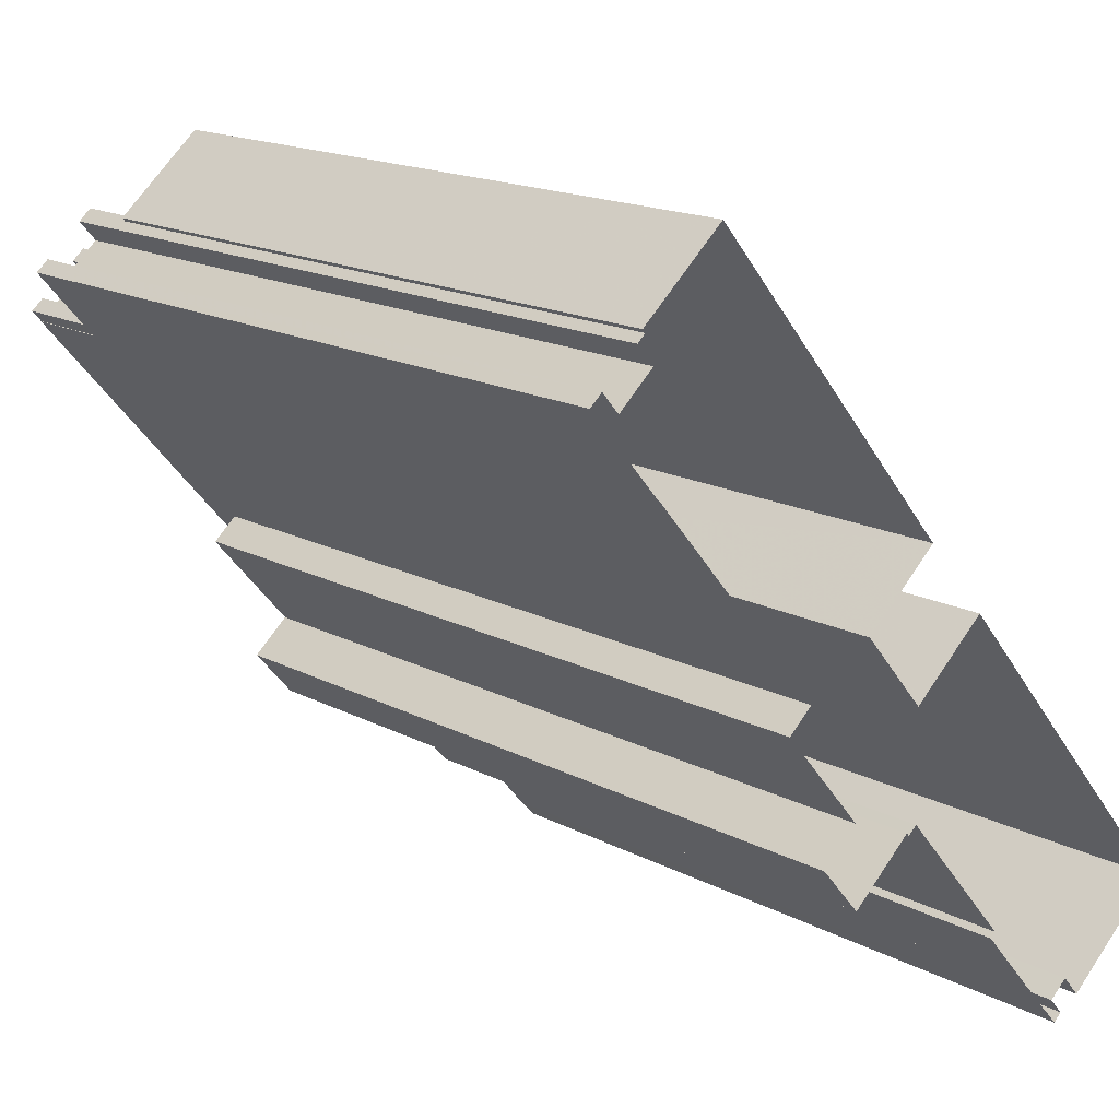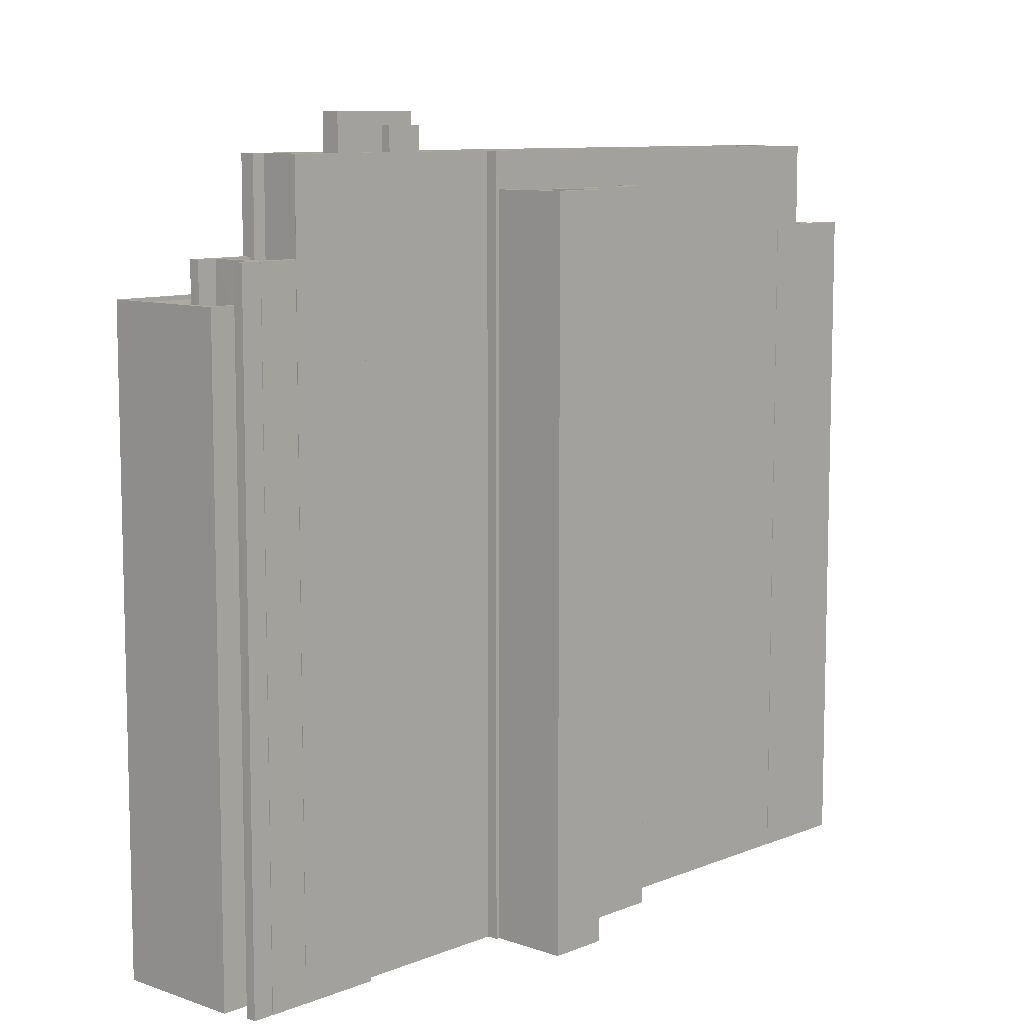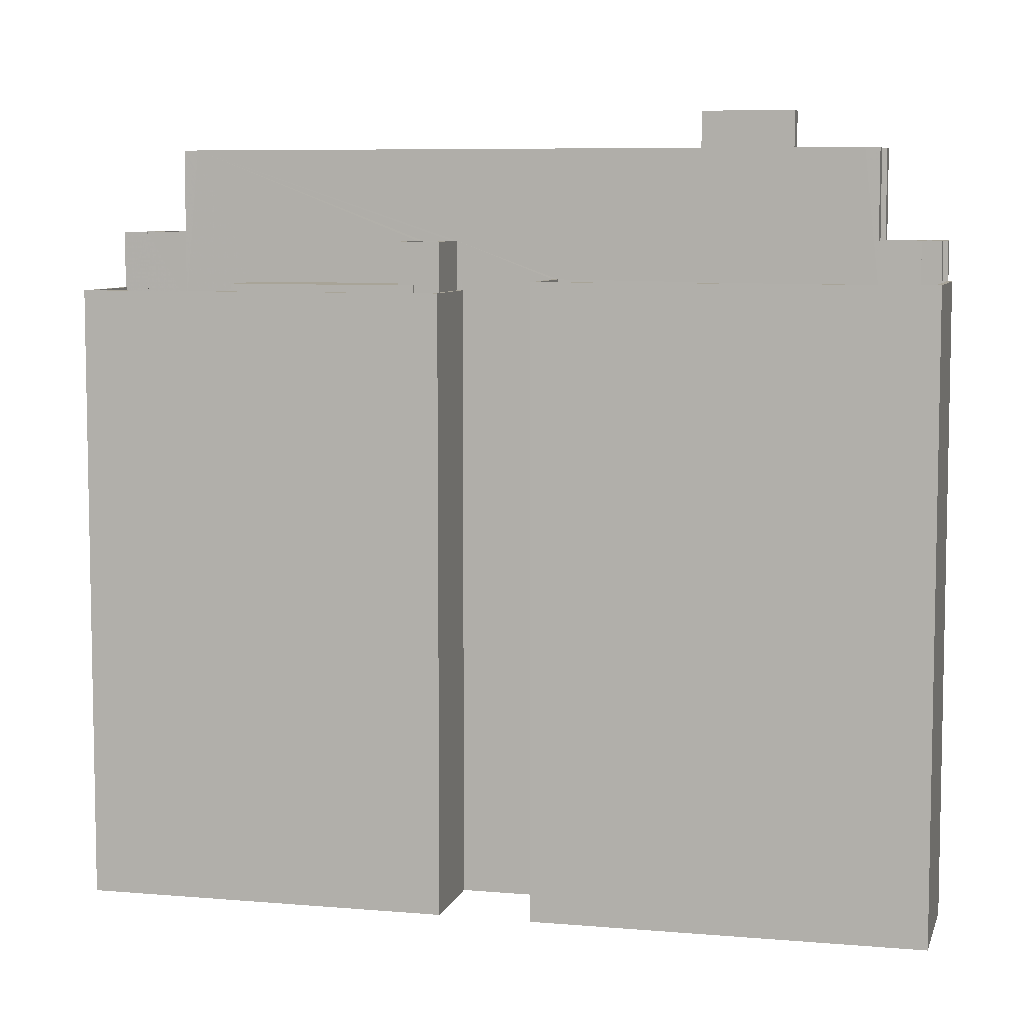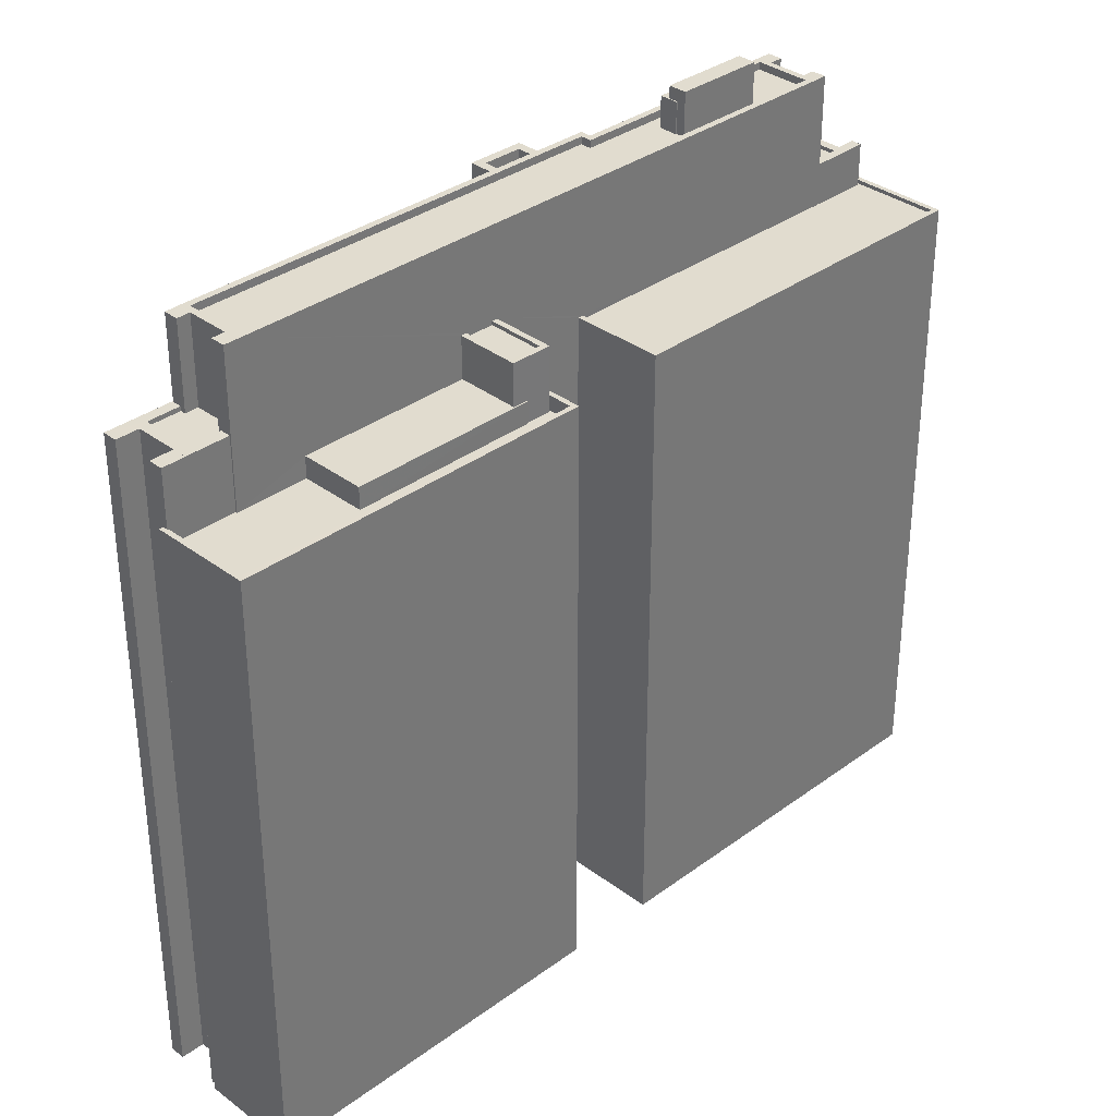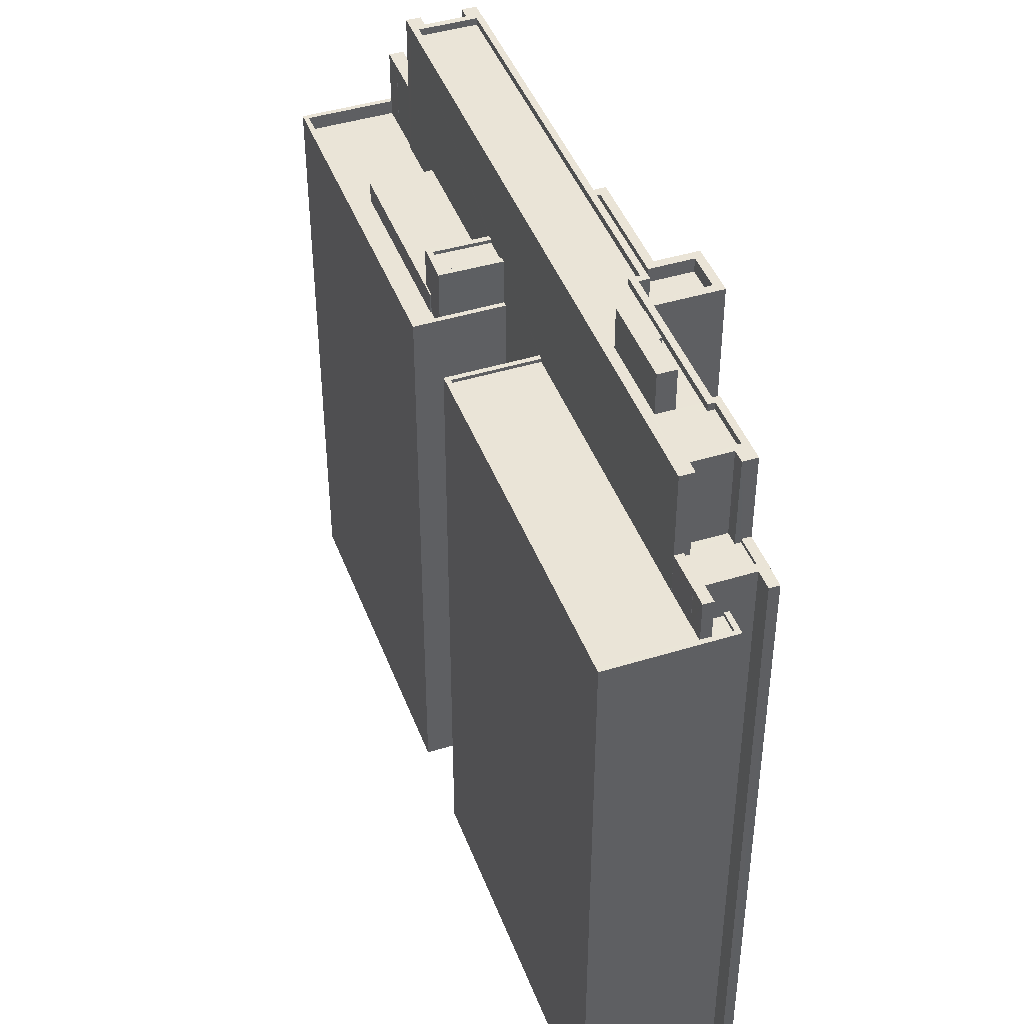
<metadata>
{"format":"obj","ext":"obj","renderer":"f3d","projection":"perspective","resolution":1024,"background":"white","views":[{"elev":16.4,"azim":137.2,"up":"+Y"},{"elev":9.2,"azim":2.2,"up":"+Z"},{"elev":7.1,"azim":-116.5,"up":"+Z"},{"elev":34.4,"azim":-175.4,"up":"+Z"},{"elev":43.9,"azim":-60.6,"up":"+Z"}]}
</metadata>
<code>
v -6334 -3.641e+04 3.853
v -6334 -3.64e+04 3.855
v -6331 -3.64e+04 3.854
v -6317 -3.638e+04 3.859
v -6315 -3.638e+04 3.858
v -6319 -3.638e+04 3.858
v -6316 -3.638e+04 3.859
v -6318 -3.637e+04 3.86
v -6318 -3.637e+04 3.86
v -6323 -3.637e+04 3.863
v -6351 -3.642e+04 3.854
v -6349 -3.642e+04 3.854
v -6351 -3.642e+04 3.854
v -6352 -3.642e+04 3.854
v -6351 -3.642e+04 3.854
v -6352 -3.642e+04 3.854
v -6360 -3.641e+04 3.858
v -6352 -3.642e+04 3.854
v -6353 -3.642e+04 3.854
v -6329 -3.64e+04 3.855
v -6330 -3.64e+04 3.856
v -6349 -3.642e+04 3.854
v -6345 -3.641e+04 3.854
v -6343 -3.639e+04 3.86
v -6346 -3.641e+04 3.854
v -6319 -3.638e+04 3.858
v -6334 -3.639e+04 3.858
v -6318 -3.638e+04 3.86
v -6319 -3.638e+04 3.86
v -6339 -3.639e+04 3.86
v -6338 -3.64e+04 3.857
v -6339 -3.64e+04 3.855
v -6338 -3.64e+04 3.855
v -6338 -3.64e+04 3.855
v -6351 -3.641e+04 47.94
v -6352 -3.641e+04 47.94
v -6349 -3.642e+04 47.94
v -6350 -3.642e+04 47.94
v -6349 -3.642e+04 47.94
v -6351 -3.642e+04 47.94
v -6352 -3.641e+04 47.94
v -6353 -3.642e+04 47.94
v -6351 -3.642e+04 48.19
v -6349 -3.642e+04 48.19
v -6351 -3.642e+04 48.19
v -6351 -3.642e+04 48.19
v -6351 -3.642e+04 48.19
v -6352 -3.642e+04 48.19
v -6352 -3.642e+04 48.19
v -6349 -3.642e+04 48.19
v -6353 -3.642e+04 48.19
v -6352 -3.641e+04 48.19
v -6352 -3.641e+04 48.19
v -6354 -3.642e+04 48.19
v -6355 -3.642e+04 48.19
v -6354 -3.642e+04 48.19
v -6354 -3.642e+04 48.19
v -6354 -3.642e+04 48.19
v -6359 -3.641e+04 45.36
v -6354 -3.642e+04 45.36
v -6355 -3.642e+04 45.36
v -6354 -3.642e+04 45.36
v -6353 -3.642e+04 45.36
v -6352 -3.641e+04 45.36
v -6343 -3.639e+04 45.37
v -6339 -3.64e+04 45.36
v -6352 -3.641e+04 45.36
v -6354 -3.642e+04 45.36
v -6354 -3.642e+04 45.36
v -6354 -3.642e+04 45.36
v -6339 -3.64e+04 45.61
v -6338 -3.64e+04 45.61
v -6343 -3.639e+04 45.62
v -6353 -3.642e+04 45.61
v -6352 -3.642e+04 45.61
v -6354 -3.642e+04 45.61
v -6343 -3.639e+04 45.62
v -6353 -3.642e+04 45.61
v -6360 -3.641e+04 45.61
v -6359 -3.641e+04 45.61
v -6350 -3.642e+04 54.14
v -6349 -3.642e+04 54.14
v -6349 -3.642e+04 54.14
v -6348 -3.642e+04 54.14
v -6349 -3.642e+04 54.14
v -6352 -3.641e+04 54.14
v -6351 -3.641e+04 54.14
v -6352 -3.641e+04 54.14
v -6351 -3.641e+04 54.14
v -6352 -3.641e+04 54.14
v -6318 -3.638e+04 54.15
v -6318 -3.638e+04 54.15
v -6318 -3.638e+04 54.15
v -6338 -3.64e+04 54.14
v -6338 -3.64e+04 54.14
v -6339 -3.64e+04 54.14
v -6321 -3.638e+04 54.15
v -6321 -3.638e+04 54.15
v -6319 -3.638e+04 54.15
v -6339 -3.64e+04 54.14
v -6319 -3.638e+04 54.15
v -6322 -3.638e+04 54.15
v -6322 -3.638e+04 54.15
v -6319 -3.638e+04 54.15
v -6348 -3.642e+04 53.64
v -6346 -3.641e+04 53.64
v -6346 -3.641e+04 53.64
v -6351 -3.641e+04 53.64
v -6348 -3.641e+04 53.64
v -6348 -3.641e+04 53.64
v -6346 -3.641e+04 53.64
v -6347 -3.641e+04 53.64
v -6344 -3.641e+04 53.64
v -6322 -3.638e+04 53.65
v -6339 -3.64e+04 53.64
v -6319 -3.638e+04 53.65
v -6344 -3.641e+04 53.64
v -6338 -3.64e+04 53.64
v -6343 -3.641e+04 53.64
v -6345 -3.641e+04 53.64
v -6344 -3.641e+04 53.64
v -6344 -3.641e+04 53.64
v -6346 -3.641e+04 54.14
v -6346 -3.641e+04 54.14
v -6345 -3.641e+04 54.14
v -6346 -3.641e+04 54.14
v -6351 -3.641e+04 54.14
v -6322 -3.638e+04 54.15
v -6348 -3.642e+04 54.14
v -6319 -3.638e+04 48.65
v -6318 -3.638e+04 48.65
v -6320 -3.638e+04 48.65
v -6320 -3.638e+04 48.65
v -6320 -3.638e+04 48.65
v -6319 -3.637e+04 48.65
v -6316 -3.638e+04 48.65
v -6317 -3.638e+04 48.65
v -6315 -3.638e+04 48.65
v -6318 -3.638e+04 48.65
v -6319 -3.638e+04 48.65
v -6319 -3.638e+04 48.65
v -6319 -3.638e+04 48.65
v -6320 -3.638e+04 48.65
v -6321 -3.638e+04 48.65
v -6321 -3.638e+04 48.65
v -6318 -3.638e+04 48.65
v -6317 -3.638e+04 48.65
v -6318 -3.638e+04 48.65
v -6318 -3.638e+04 48.65
v -6319 -3.638e+04 48.35
v -6319 -3.638e+04 48.35
v -6321 -3.638e+04 48.35
v -6321 -3.638e+04 48.35
v -6321 -3.638e+04 48.35
v -6319 -3.638e+04 48.35
v -6318 -3.638e+04 48.35
v -6317 -3.638e+04 48.35
v -6321 -3.638e+04 43.84
v -6320 -3.638e+04 43.84
v -6320 -3.638e+04 43.84
v -6334 -3.639e+04 43.84
v -6334 -3.639e+04 43.84
v -6337 -3.639e+04 43.84
v -6339 -3.639e+04 43.84
v -6319 -3.637e+04 43.84
v -6323 -3.637e+04 43.84
v -6328 -3.638e+04 43.84
v -6322 -3.638e+04 43.84
v -6325 -3.638e+04 43.84
v -6336 -3.639e+04 43.84
v -6336 -3.639e+04 43.84
v -6334 -3.639e+04 44.84
v -6334 -3.639e+04 44.84
v -6339 -3.639e+04 44.84
v -6339 -3.639e+04 44.84
v -6318 -3.637e+04 44.84
v -6318 -3.637e+04 44.84
v -6319 -3.637e+04 44.84
v -6323 -3.637e+04 44.84
v -6323 -3.637e+04 44.85
v -6319 -3.637e+04 44.84
v -6332 -3.639e+04 45.29
v -6325 -3.638e+04 45.29
v -6336 -3.639e+04 45.29
v -6336 -3.639e+04 45.29
v -6336 -3.639e+04 45.29
v -6328 -3.638e+04 45.29
v -6333 -3.639e+04 47.86
v -6335 -3.639e+04 47.86
v -6337 -3.639e+04 47.86
v -6334 -3.639e+04 47.86
v -6337 -3.639e+04 48.11
v -6337 -3.639e+04 48.11
v -6334 -3.639e+04 48.11
v -6336 -3.639e+04 48.11
v -6335 -3.639e+04 48.11
v -6332 -3.639e+04 48.11
v -6334 -3.639e+04 48.11
v -6333 -3.639e+04 48.11
v -6318 -3.638e+04 54.15
v -6319 -3.638e+04 54.15
v -6322 -3.638e+04 54.15
v -6321 -3.638e+04 54.15
v -6329 -3.64e+04 50.79
v -6330 -3.64e+04 50.79
v -6335 -3.64e+04 50.79
v -6332 -3.64e+04 50.79
v -6334 -3.641e+04 50.79
v -6337 -3.64e+04 50.79
v -6329 -3.64e+04 51.79
v -6330 -3.64e+04 51.79
v -6329 -3.64e+04 51.79
v -6332 -3.64e+04 51.79
v -6331 -3.64e+04 51.79
v -6334 -3.64e+04 51.79
v -6334 -3.641e+04 51.79
v -6338 -3.64e+04 51.79
v -6334 -3.641e+04 51.79
v -6337 -3.64e+04 51.79
v -6330 -3.64e+04 51.79
v -6335 -3.64e+04 51.79
v -6343 -3.641e+04 56.53
v -6344 -3.641e+04 56.53
v -6348 -3.641e+04 56.53
v -6347 -3.641e+04 56.53
v -6345 -3.641e+04 55.72
v -6344 -3.641e+04 55.72
v -6343 -3.641e+04 55.72
v -6344 -3.641e+04 55.72
v -6344 -3.641e+04 55.72
v -6343 -3.641e+04 55.72
f 1 2 3
f 4 5 6
f 7 5 4
f 8 9 10
f 11 12 13
f 14 15 11
f 16 15 14
f 17 18 19
f 20 2 21
f 22 12 23
f 24 25 17
f 26 4 6
f 27 26 21
f 9 28 29
f 30 10 26
f 18 12 15
f 4 26 29
f 31 32 24
f 32 33 34
f 33 2 1
f 27 21 31
f 30 26 27
f 32 25 24
f 23 12 25
f 10 9 29
f 15 12 11
f 17 25 18
f 31 21 2
f 26 10 29
f 25 12 18
f 32 31 2
f 33 32 2
f 35 36 37
f 37 36 38
f 39 38 40
f 36 41 42
f 40 38 42
f 38 36 42
f 43 44 45
f 46 43 45
f 46 47 48
f 48 47 49
f 45 44 50
f 51 52 53
f 54 51 53
f 55 56 57
f 47 45 51
f 57 51 54
f 56 58 57
f 58 47 51
f 46 45 47
f 58 51 57
f 59 60 61
f 62 60 63
f 64 65 59
f 66 65 64
f 67 64 68
f 62 63 69
f 68 61 70
f 61 60 62
f 68 59 61
f 68 64 59
f 71 72 73
f 74 75 76
f 72 77 73
f 75 78 76
f 74 76 79
f 73 77 79
f 80 73 79
f 76 80 79
f 81 82 83
f 82 84 83
f 84 85 83
f 86 87 88
f 87 89 90
f 88 87 90
f 91 92 93
f 92 91 94
f 94 95 96
f 97 98 99
f 96 95 100
f 98 101 99
f 102 103 98
f 104 91 101
f 104 101 103
f 95 91 104
f 94 91 95
f 103 101 98
f 105 106 107
f 108 105 107
f 109 108 110
f 107 111 112
f 108 112 110
f 108 107 112
f 110 113 109
f 109 113 114
f 115 116 114
f 117 112 111
f 115 118 116
f 119 111 115
f 117 120 112
f 113 121 122
f 117 111 119
f 119 115 122
f 113 115 114
f 115 113 122
f 123 96 124
f 125 123 126
f 96 100 124
f 126 123 124
f 83 85 87
f 87 85 89
f 90 89 127
f 128 90 103
f 129 85 84
f 126 84 125
f 102 128 103
f 90 127 103
f 126 129 84
f 129 127 89
f 89 85 129
f 130 131 132
f 133 132 134
f 134 132 135
f 132 131 135
f 136 137 138
f 138 139 140
f 140 139 141
f 142 137 143
f 144 142 143
f 145 142 144
f 146 147 148
f 139 146 149
f 147 137 142
f 138 137 147
f 138 146 139
f 138 147 146
f 150 151 152
f 152 151 153
f 154 153 155
f 151 156 157
f 155 151 157
f 153 151 155
f 158 159 160
f 161 162 163
f 164 161 163
f 160 165 166
f 164 167 166
f 160 168 158
f 167 169 168
f 170 163 171
f 164 170 167
f 164 163 170
f 166 168 160
f 167 168 166
f 172 173 174
f 175 172 174
f 176 177 178
f 175 179 180
f 178 177 180
f 179 181 178
f 175 174 179
f 179 178 180
f 182 183 184
f 185 184 186
f 186 184 187
f 184 183 187
f 188 189 190
f 191 188 190
f 192 193 194
f 193 192 195
f 195 196 197
f 194 198 192
f 197 196 199
f 192 196 195
f 101 91 93
f 93 200 99
f 101 93 99
f 200 201 99
f 202 128 102
f 202 97 203
f 102 98 97
f 202 102 97
f 204 205 206
f 207 206 208
f 208 206 209
f 206 205 209
f 210 211 212
f 213 214 215
f 210 212 215
f 214 213 216
f 217 218 219
f 216 218 217
f 212 211 220
f 212 221 215
f 213 218 216
f 221 213 215
f 222 223 224
f 225 222 224
f 226 227 228
f 229 228 230
f 230 228 231
f 228 227 231
f 41 51 42
f 41 52 51
f 45 39 40
f 45 50 39
f 42 45 40
f 42 51 45
f 12 44 43
f 13 12 43
f 11 13 43
f 46 11 43
f 18 15 75
f 63 78 69
f 69 78 58
f 15 47 75
f 47 58 75
f 75 58 78
f 57 54 68
f 70 57 68
f 54 67 68
f 54 53 67
f 18 75 74
f 19 18 74
f 74 79 17
f 19 74 17
f 79 24 17
f 79 77 24
f 72 24 77
f 72 31 24
f 71 73 65
f 66 71 65
f 76 63 60
f 76 78 63
f 59 76 60
f 59 80 76
f 80 59 65
f 73 80 65
f 50 81 38
f 81 50 82
f 82 44 22
f 39 50 38
f 22 44 12
f 50 44 82
f 37 38 81
f 83 37 81
f 86 35 87
f 86 36 35
f 86 52 36
f 36 52 41
f 67 53 64
f 88 52 86
f 53 88 64
f 88 53 52
f 125 84 23
f 23 84 22
f 84 82 22
f 141 21 26
f 34 33 217
f 92 141 139
f 219 209 205
f 34 217 94
f 94 211 92
f 211 21 141
f 217 219 94
f 94 220 211
f 220 219 205
f 211 141 92
f 94 219 220
f 94 32 34
f 94 96 32
f 32 123 25
f 32 96 123
f 125 23 25
f 123 125 25
f 172 27 31
f 168 169 183
f 202 168 128
f 71 66 64
f 90 64 88
f 31 72 172
f 173 162 161
f 194 72 71
f 183 182 197
f 128 194 90
f 194 173 172
f 194 162 173
f 198 188 191
f 128 198 194
f 198 199 188
f 128 197 199
f 168 183 128
f 90 71 64
f 194 172 72
f 194 71 90
f 183 197 128
f 128 199 198
f 35 83 87
f 35 37 83
f 149 92 139
f 149 93 92
f 99 152 97
f 99 150 152
f 104 114 116
f 104 103 114
f 95 104 116
f 118 95 116
f 95 118 115
f 100 95 115
f 124 100 111
f 124 111 107
f 100 115 111
f 126 107 106
f 126 124 107
f 129 106 105
f 129 126 106
f 129 105 108
f 127 129 108
f 114 103 109
f 103 127 109
f 127 108 109
f 178 135 176
f 9 176 28
f 28 176 131
f 176 135 131
f 130 28 131
f 130 29 28
f 165 160 181
f 178 181 135
f 135 181 134
f 181 160 134
f 160 159 133
f 134 160 133
f 4 29 130
f 4 130 137
f 130 143 137
f 130 132 143
f 132 133 143
f 143 133 144
f 144 133 158
f 133 159 158
f 148 147 157
f 156 148 157
f 145 155 142
f 145 154 155
f 147 155 157
f 147 142 155
f 26 6 140
f 141 26 140
f 140 6 5
f 138 140 5
f 176 9 8
f 177 176 8
f 10 177 8
f 10 180 177
f 172 175 30
f 27 172 30
f 175 180 10
f 30 175 10
f 181 166 165
f 181 179 166
f 173 164 174
f 173 161 164
f 166 174 164
f 166 179 174
f 170 171 185
f 186 170 185
f 167 170 186
f 187 167 186
f 183 167 187
f 183 169 167
f 184 195 197
f 182 184 197
f 192 190 189
f 196 192 189
f 199 196 189
f 188 199 189
f 198 190 192
f 198 191 190
f 163 162 194
f 193 163 194
f 184 185 195
f 195 185 193
f 193 185 163
f 185 171 163
f 93 146 200
f 93 149 146
f 99 201 151
f 150 99 151
f 200 146 148
f 200 148 201
f 148 151 201
f 148 156 151
f 153 97 152
f 153 203 97
f 158 168 144
f 168 202 144
f 154 145 153
f 153 145 203
f 145 202 203
f 144 202 145
f 205 204 212
f 220 205 212
f 221 204 206
f 221 212 204
f 213 206 207
f 213 221 206
f 218 207 208
f 218 213 207
f 209 218 208
f 209 219 218
f 215 2 20
f 210 215 20
f 214 3 2
f 215 214 2
f 216 1 3
f 214 216 3
f 33 1 216
f 217 33 216
f 21 210 20
f 21 211 210
f 113 224 223
f 113 110 224
f 222 229 223
f 223 229 113
f 222 228 229
f 113 229 121
f 228 222 226
f 120 226 112
f 112 226 225
f 226 222 225
f 110 112 225
f 224 110 225
f 227 119 231
f 227 117 119
f 227 226 120
f 117 227 120
f 229 230 122
f 121 229 122
f 231 122 230
f 231 119 122
f 15 16 49
f 47 15 49
f 11 48 14
f 11 46 48
f 48 16 14
f 48 49 16
f 70 61 55
f 57 70 55
f 69 56 62
f 69 58 56
f 61 56 55
f 61 62 56
f 137 136 7
f 4 137 7
f 138 5 7
f 136 138 7

</code>
